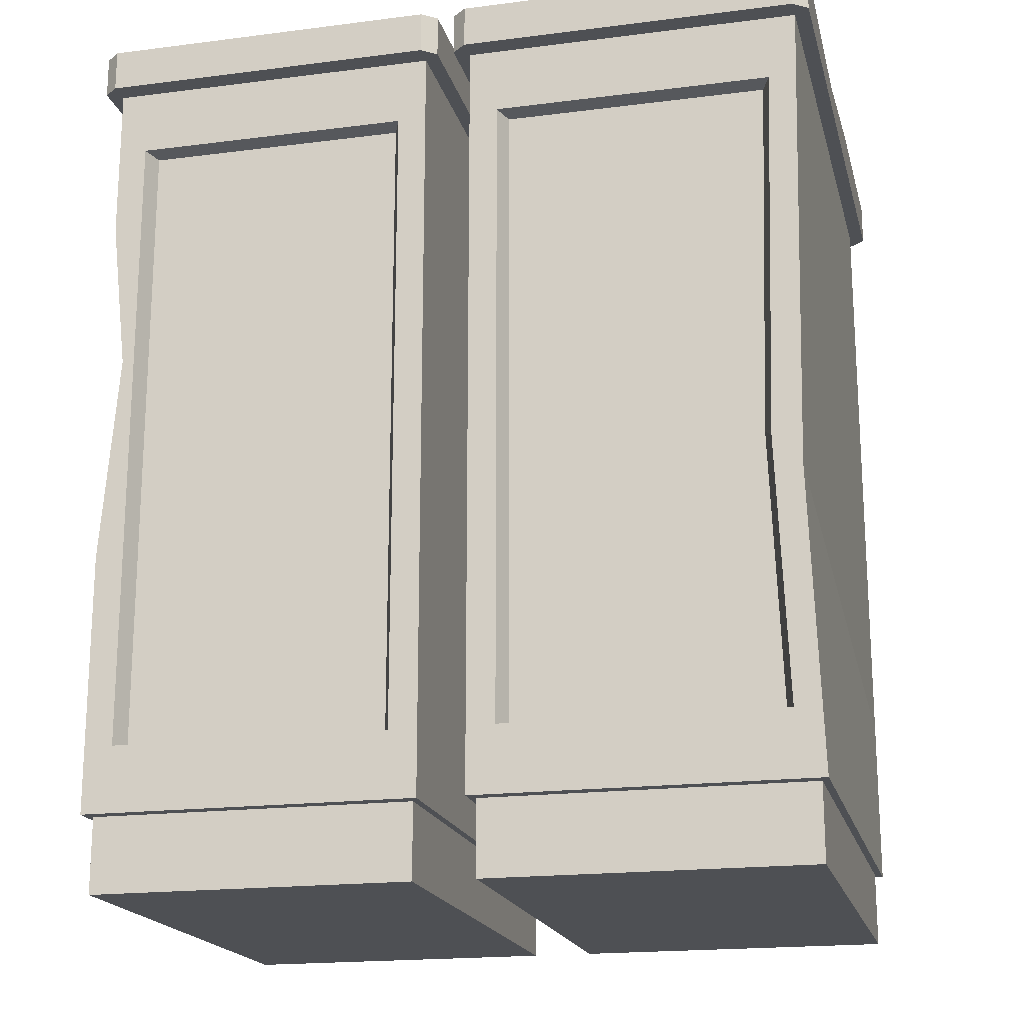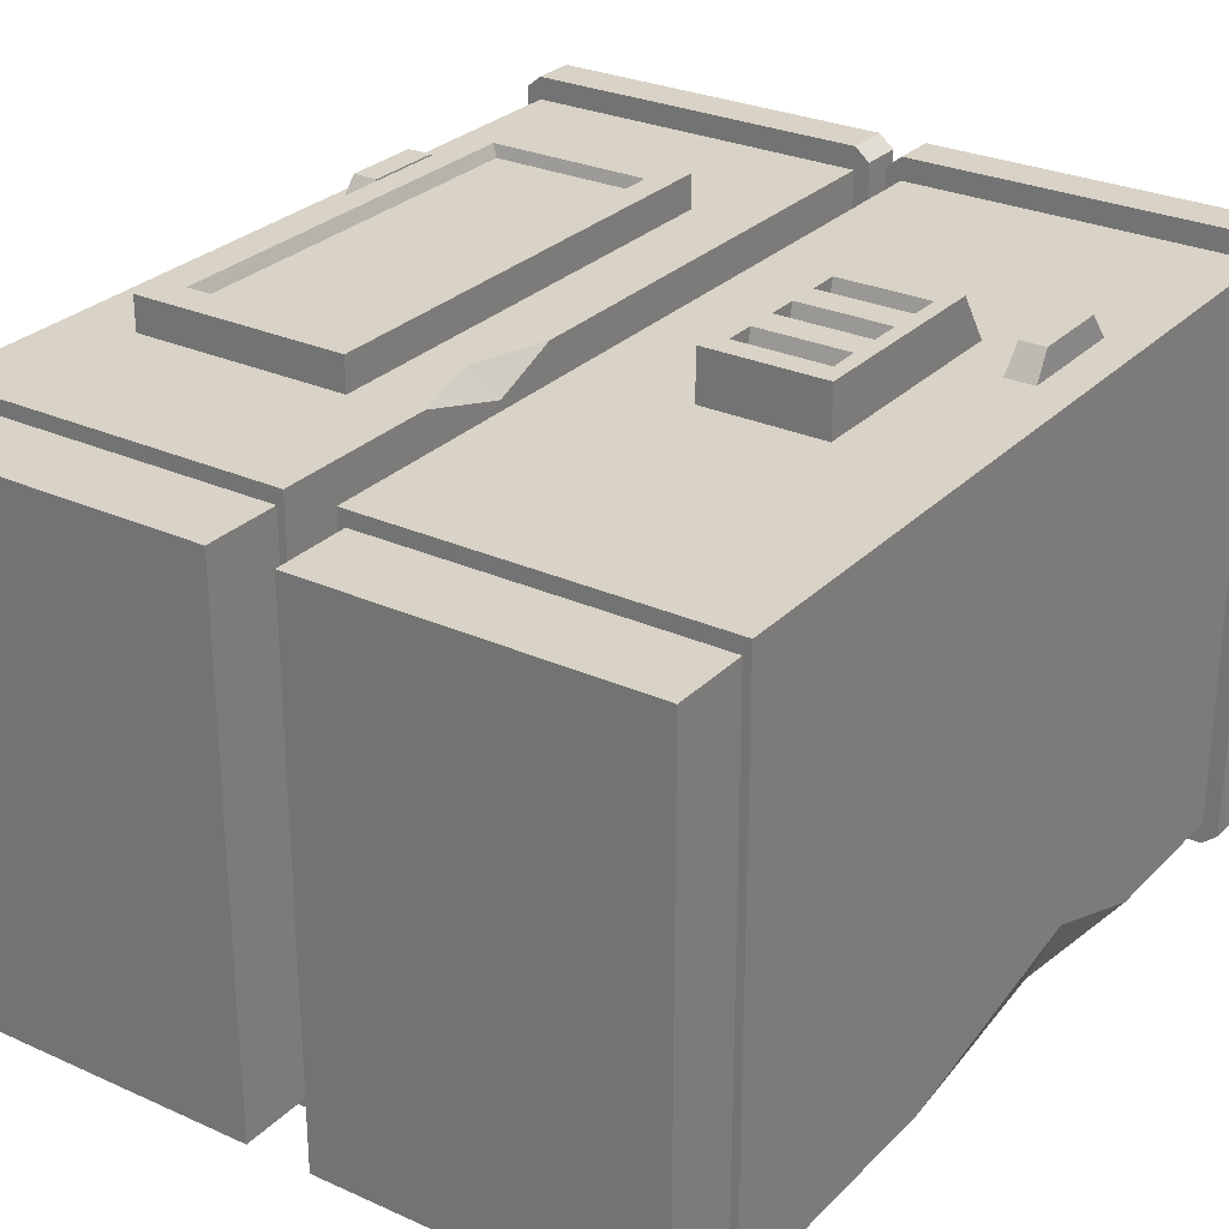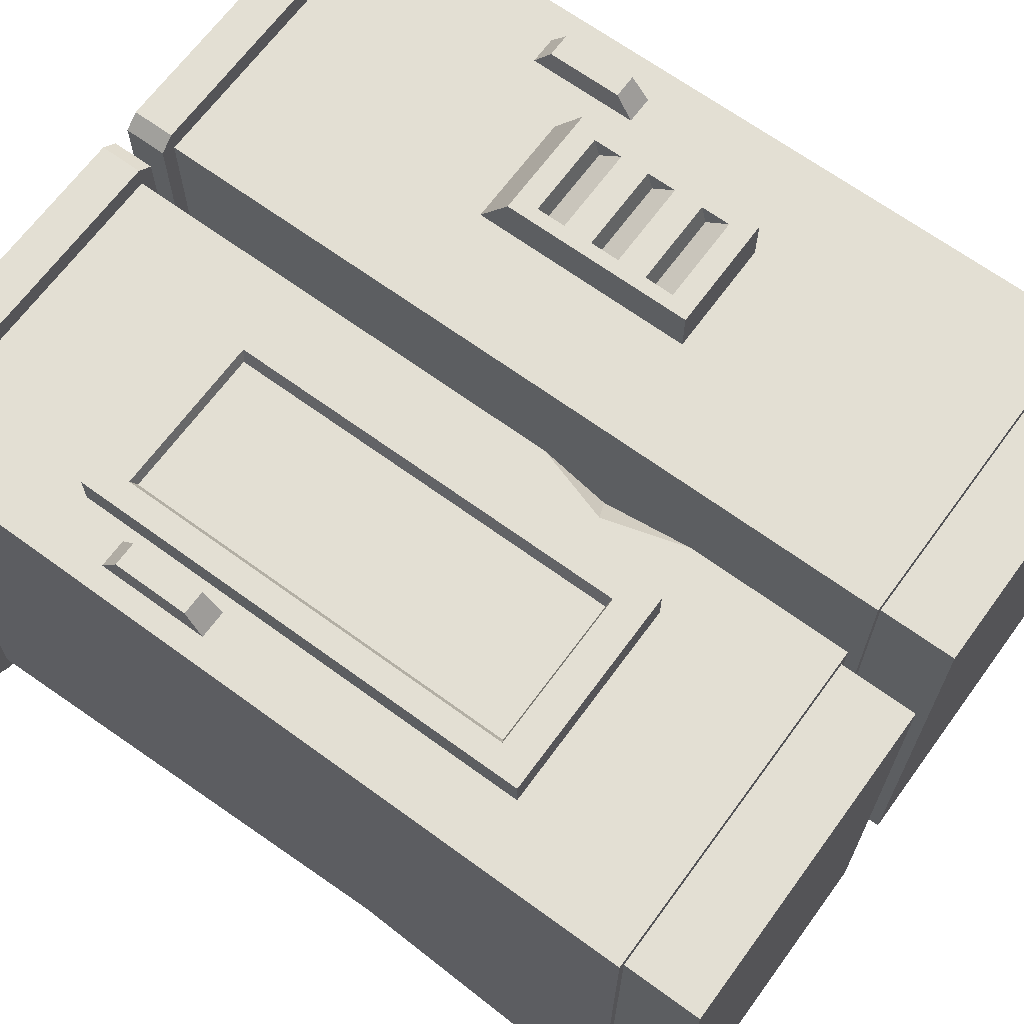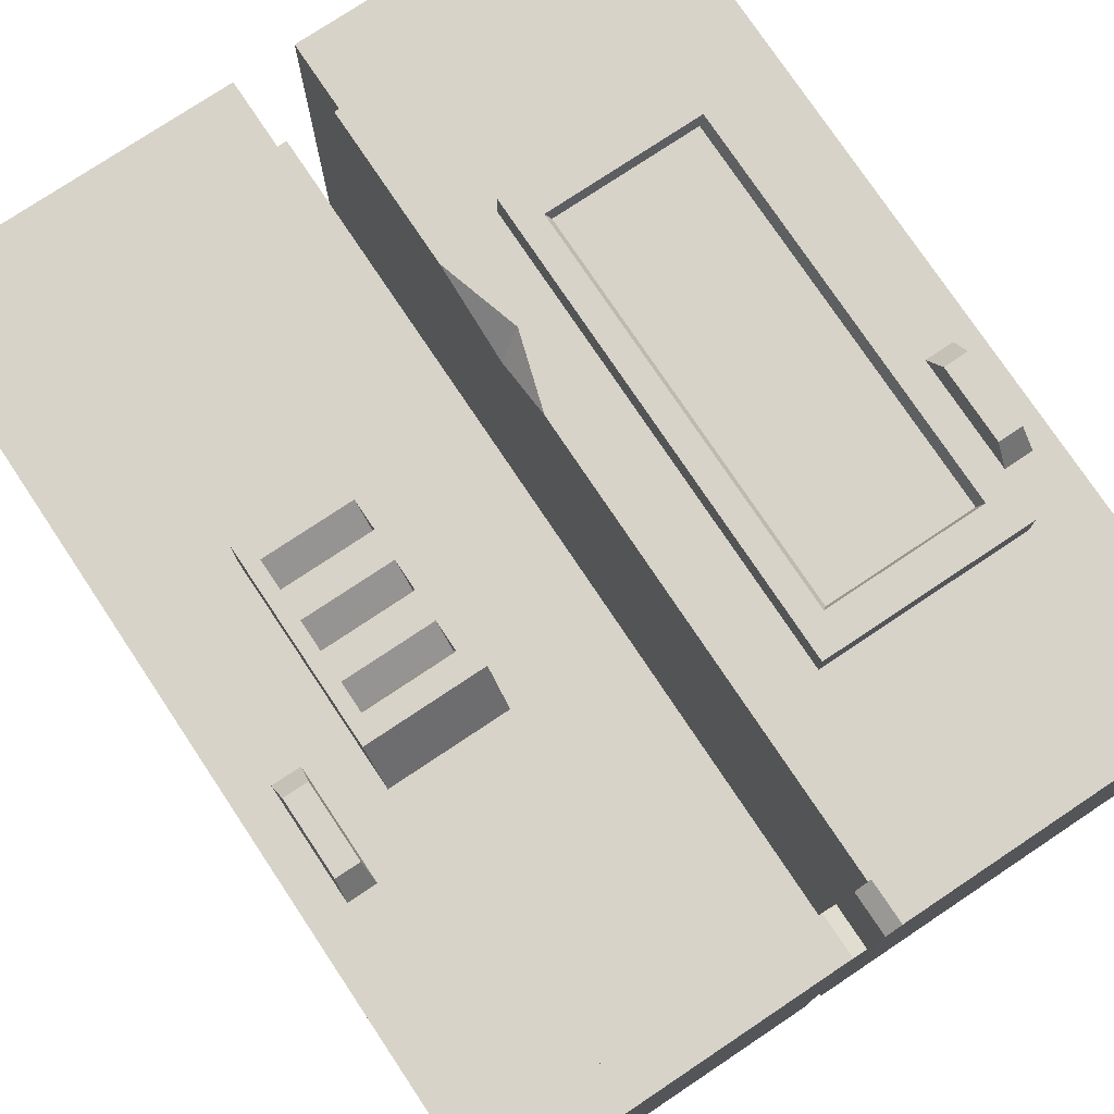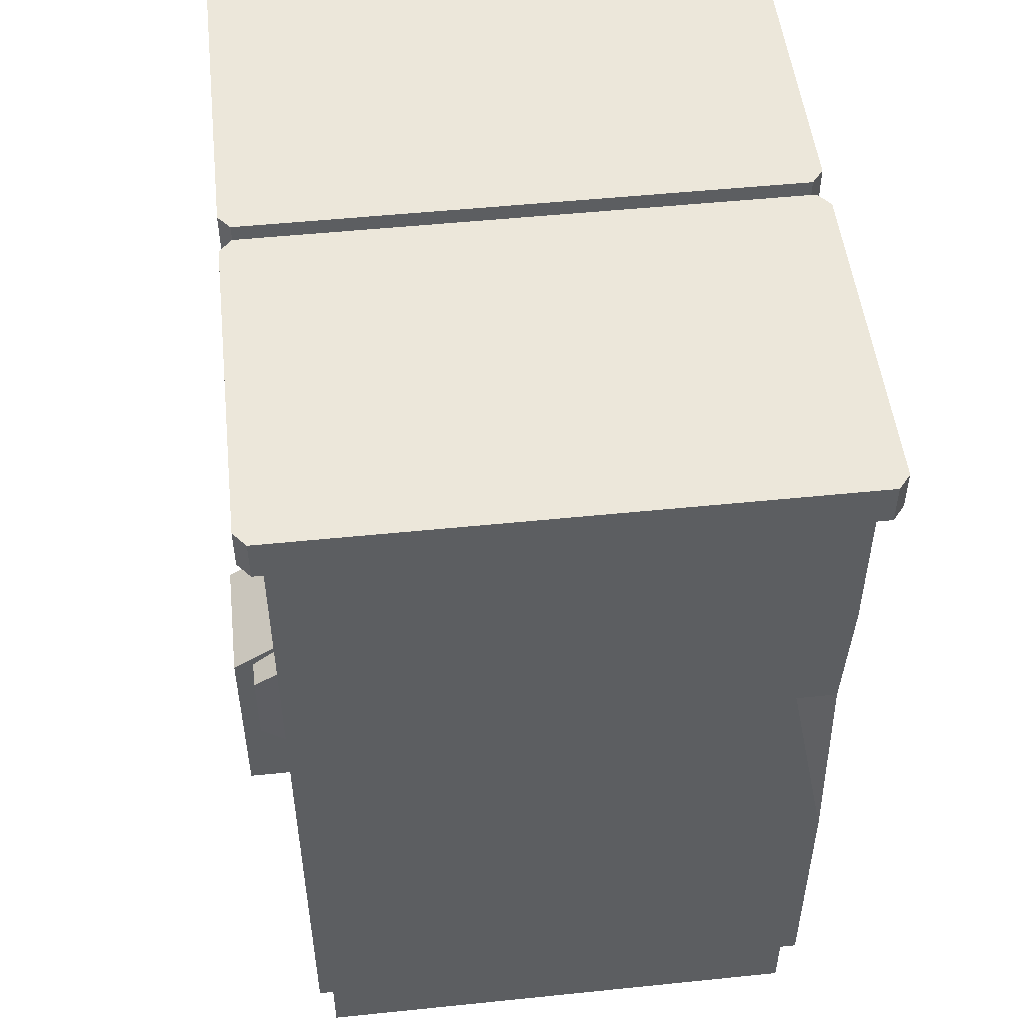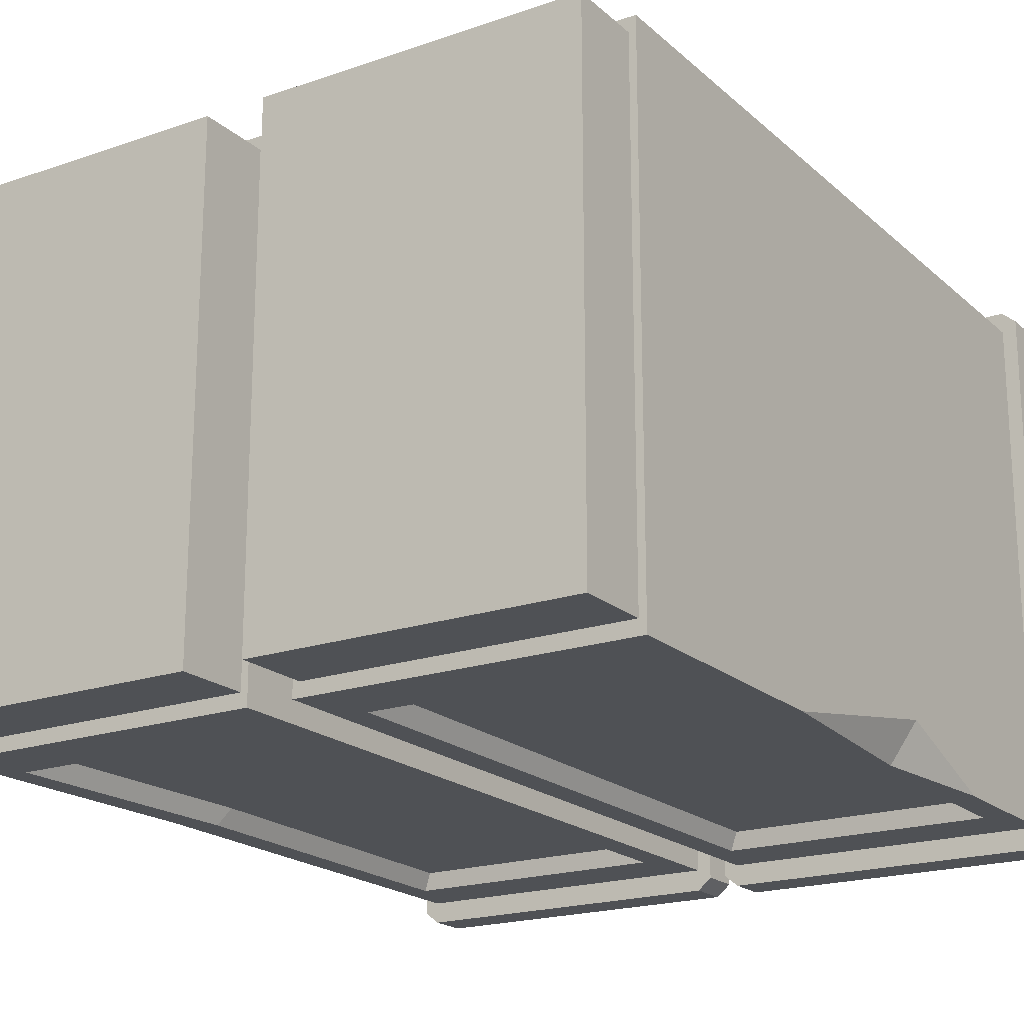
<metadata>
{"format":"obj","ext":"obj","renderer":"f3d","projection":"perspective","resolution":1024,"background":"white","views":[{"elev":-18.7,"azim":-166.3,"up":"+Y"},{"elev":28.1,"azim":34.4,"up":"+Z"},{"elev":66.9,"azim":-53.8,"up":"+Z"},{"elev":76.5,"azim":146.3,"up":"+Z"},{"elev":50.7,"azim":83.6,"up":"+Y"},{"elev":-19.7,"azim":32.7,"up":"+Z"}]}
</metadata>
<code>
v -3.02 9.669 32.67
v -46.17 9.669 32.67
v -3.02 109.2 32.67
v -46.17 109.2 32.67
v -3.02 109.2 -35.93
v -46.17 109.2 -35.93
v -3.02 9.669 -35.93
v -46.17 9.669 -35.93
v -11.32 28.9 32.67
v -37.87 28.9 32.67
v -37.87 88.53 32.67
v -11.32 88.53 32.67
v -11.32 28.9 36.81
v -37.87 28.9 36.81
v -37.87 88.53 36.81
v -11.32 88.53 36.81
v -14.49 33.16 36.81
v -34.7 33.16 36.81
v -34.7 84.27 36.81
v -14.49 84.27 36.81
v -1.109 109.2 33.91
v -48.08 109.2 33.91
v -48.08 109.2 -37.17
v -1.109 109.2 -37.17
v -1.109 114.6 33.91
v -48.08 114.6 33.91
v -48.08 114.6 -37.17
v -1.109 114.6 -37.17
v -2.99 109.2 35.47
v -46.2 109.2 35.47
v -46.2 114.6 35.47
v -2.99 114.6 35.47
v -2.99 109.2 -38.73
v -46.2 109.2 -38.73
v -2.99 114.6 -38.73
v -46.2 114.6 -38.73
v -3.937 9.669 -34.11
v -45.26 9.669 -34.11
v -45.26 9.669 30.85
v -3.937 9.669 30.85
v -3.937 0 -34.11
v -45.26 0 -34.11
v -45.26 0 30.85
v -3.937 0 30.85
v -5.975 7.976 30.85
v -43.22 7.976 30.85
v -5.975 4.581 30.85
v -43.22 4.581 30.85
v -17.73 7.976 30.85
v -31.46 7.976 30.85
v -17.73 4.581 30.85
v -31.46 4.581 30.85
v -6.713 100.7 -35.93
v -42.48 100.7 -35.93
v -42.48 18.19 -35.93
v -6.713 18.19 -35.93
v -7.759 100.3 -33.56
v -41.43 100.3 -33.56
v -41.43 18.58 -33.56
v -7.759 18.58 -33.56
v -39.88 69.87 35.84
v -42.97 69.87 35.84
v -39.88 79.58 35.84
v -42.97 79.58 35.84
v -39.63 81.93 32.56
v -43.23 81.93 32.56
v -39.63 67.52 32.56
v -43.23 67.52 32.56
v -34.01 33.59 35.33
v -34.01 83.85 35.33
v -15.18 83.85 35.33
v -15.18 33.59 35.33
v 46.17 9.669 32.67
v 3.02 9.669 32.67
v 46.17 109.2 32.67
v 3.02 109.2 32.67
v 46.17 109.2 -35.93
v 3.02 109.2 -35.93
v 46.17 9.669 -35.93
v 3.02 9.669 -35.93
v 32.03 45.65 32.67
v 17.17 45.65 32.67
v 17.17 74.45 32.67
v 32.03 74.45 32.67
v 32.03 45.65 38.73
v 17.17 45.65 38.73
v 17.17 70.48 38.73
v 32.03 70.48 38.73
v 30.25 48.62 38.73
v 18.94 48.62 38.73
v 18.94 67.52 38.73
v 30.25 67.52 38.73
v 30.25 56.18 38.73
v 30.25 59.96 38.73
v 30.25 63.74 38.73
v 18.94 52.4 38.73
v 18.94 56.18 38.73
v 18.94 59.96 38.73
v 18.94 63.74 38.73
v 30.25 52.4 38.73
v 18.94 66.81 36.05
v 30.25 66.81 36.05
v 18.94 59.25 36.05
v 30.25 59.25 36.05
v 18.94 51.69 36.05
v 30.25 51.69 36.05
v 48.08 109.2 33.91
v 1.109 109.2 33.91
v 1.109 109.2 -37.17
v 48.08 109.2 -37.17
v 48.08 114.6 33.91
v 1.109 114.6 33.91
v 1.109 114.6 -37.17
v 48.08 114.6 -37.17
v 46.2 109.2 35.47
v 2.99 109.2 35.47
v 2.99 114.6 35.47
v 46.2 114.6 35.47
v 46.2 109.2 -38.73
v 2.99 109.2 -38.73
v 46.2 114.6 -38.73
v 2.99 114.6 -38.73
v 45.26 9.669 -34.11
v 3.937 9.669 -34.11
v 3.937 9.669 30.85
v 45.26 9.669 30.85
v 45.26 0 -34.11
v 3.937 0 -34.11
v 3.937 0 30.85
v 45.26 0 30.85
v 43.22 7.976 30.85
v 5.975 7.976 30.85
v 43.22 4.581 30.85
v 5.975 4.581 30.85
v 31.46 7.976 30.85
v 17.73 7.976 30.85
v 31.46 4.581 30.85
v 17.73 4.581 30.85
v 42.48 100.7 -35.93
v 6.713 100.7 -35.93
v 6.713 18.19 -35.93
v 42.48 18.19 -35.93
v 41.43 100.3 -33.56
v 7.759 100.3 -33.56
v 7.759 18.58 -33.56
v 41.43 18.58 -33.56
v 41.42 69.87 35.84
v 38.32 69.87 35.84
v 41.42 79.58 35.84
v 38.32 79.58 35.84
v 41.67 81.93 32.56
v 38.07 81.93 32.56
v 41.67 67.52 32.56
v 38.07 67.52 32.56
v -48.08 114.6 9.58
v -48.08 114.6 -28.99
v -41.52 114.6 -13.14
v -48.08 112.7 -9.703
v 46.17 89.21 -35.93
v 46.17 43 -35.93
v 46.17 73.06 -30.06
v 44.04 69.9 -35.93
v -3.02 30.36 32.67
v -3.02 50.45 32.67
v -6.033 40.8 32.67
v -3.02 42.18 29.3
v -46.17 31.03 32.67
v -44.78 48.14 -35.93
v -41.09 52.04 -35.93
v -40.05 53.42 -33.56
f 25 28 157
f 57 170 58
f 167 4 6 168
f 5 3 164 166
f 1 9 10 2
f 10 11 4 167
f 4 11 12 3
f 9 1 163 165
f 9 13 14 10
f 10 14 15 11
f 11 15 16 12
f 12 16 13 9
f 13 17 18 14
f 14 18 19 15
f 15 19 20 16
f 16 20 17 13
f 3 21 22 4
f 4 22 23 6
f 6 23 24 5
f 5 24 21 3
f 29 32 31 30
f 22 158 23
f 34 36 35 33
f 24 28 25 21
f 21 29 30 22
f 22 30 31 26
f 26 31 32 25
f 25 32 29 21
f 23 34 33 24
f 24 33 35 28
f 28 35 36 27
f 27 36 34 23
f 7 37 38 8
f 8 38 39 2
f 2 39 40 1
f 1 40 37 7
f 37 41 42 38
f 38 42 43 39
f 52 51 49 50
f 40 44 41 37
f 39 46 50 49 45 40
f 40 45 47 44
f 44 47 51 52 48 43
f 43 48 46 39
f 51 47 45 49
f 46 48 52 50
f 5 53 54 6
f 6 54 169 168
f 8 55 56 7
f 7 56 53 5
f 53 57 58 54
f 54 58 170 169
f 55 59 60 56
f 56 60 57 53
f 61 63 64 62
f 63 65 66 64
f 67 61 62 68
f 62 64 66 68
f 67 65 63 61
f 69 72 71 70
f 18 69 70 19
f 19 70 71 20
f 20 71 72 17
f 17 72 69 18
f 95 102 101 99
f 111 114 113 112
f 143 146 145 144
f 74 76 78 80
f 161 75 73
f 73 81 82 74
f 74 82 83 76
f 76 83 84 75
f 75 84 81 73
f 81 85 86 82
f 82 86 87 83
f 83 87 88 84
f 84 88 85 81
f 85 89 90 86
f 86 90 96 97 98 99 91 87
f 87 91 92 88
f 88 92 95 94 93 100 89 85
f 93 104 103 97
f 94 95 99 98
f 89 106 105 90
f 100 93 97 96
f 99 101 91
f 91 101 102 92
f 92 102 95
f 97 103 98
f 98 103 104 94
f 94 104 93
f 90 105 96
f 96 105 106 100
f 100 106 89
f 75 107 108 76
f 76 108 109 78
f 78 109 110 77
f 77 110 107 75
f 115 118 117 116
f 108 112 113 109
f 120 122 121 119
f 110 114 111 107
f 107 115 116 108
f 108 116 117 112
f 112 117 118 111
f 111 118 115 107
f 109 120 119 110
f 110 119 121 114
f 114 121 122 113
f 113 122 120 109
f 79 123 124 80
f 80 124 125 74
f 74 125 126 73
f 73 126 123 79
f 123 127 128 124
f 124 128 129 125
f 138 137 135 136
f 126 130 127 123
f 125 132 136 135 131 126
f 126 131 133 130
f 130 133 137 138 134 129
f 129 134 132 125
f 137 133 131 135
f 132 134 138 136
f 77 139 140 78
f 78 140 141 80
f 80 141 142 79
f 139 77 159 162
f 139 143 144 140
f 140 144 145 141
f 141 145 146 142
f 142 146 143 139
f 147 149 150 148
f 149 151 152 150
f 153 147 148 154
f 148 150 152 154
f 153 151 149 147
f 158 155 157
f 156 158 157
f 158 156 27 23
f 22 26 155 158
f 25 157 155 26
f 28 27 156 157
f 162 159 161
f 160 162 161
f 79 142 162 160
f 142 139 162
f 161 159 77 75
f 79 160 161 73
f 163 166 165
f 166 164 165
f 3 12 165 164
f 12 9 165
f 7 166 163 1
f 7 5 166
f 2 10 167
f 2 167 168 8
f 169 55 8 168
f 170 59 55 169
f 57 60 59 170
f 41 44 43 42
f 127 130 129 128

</code>
